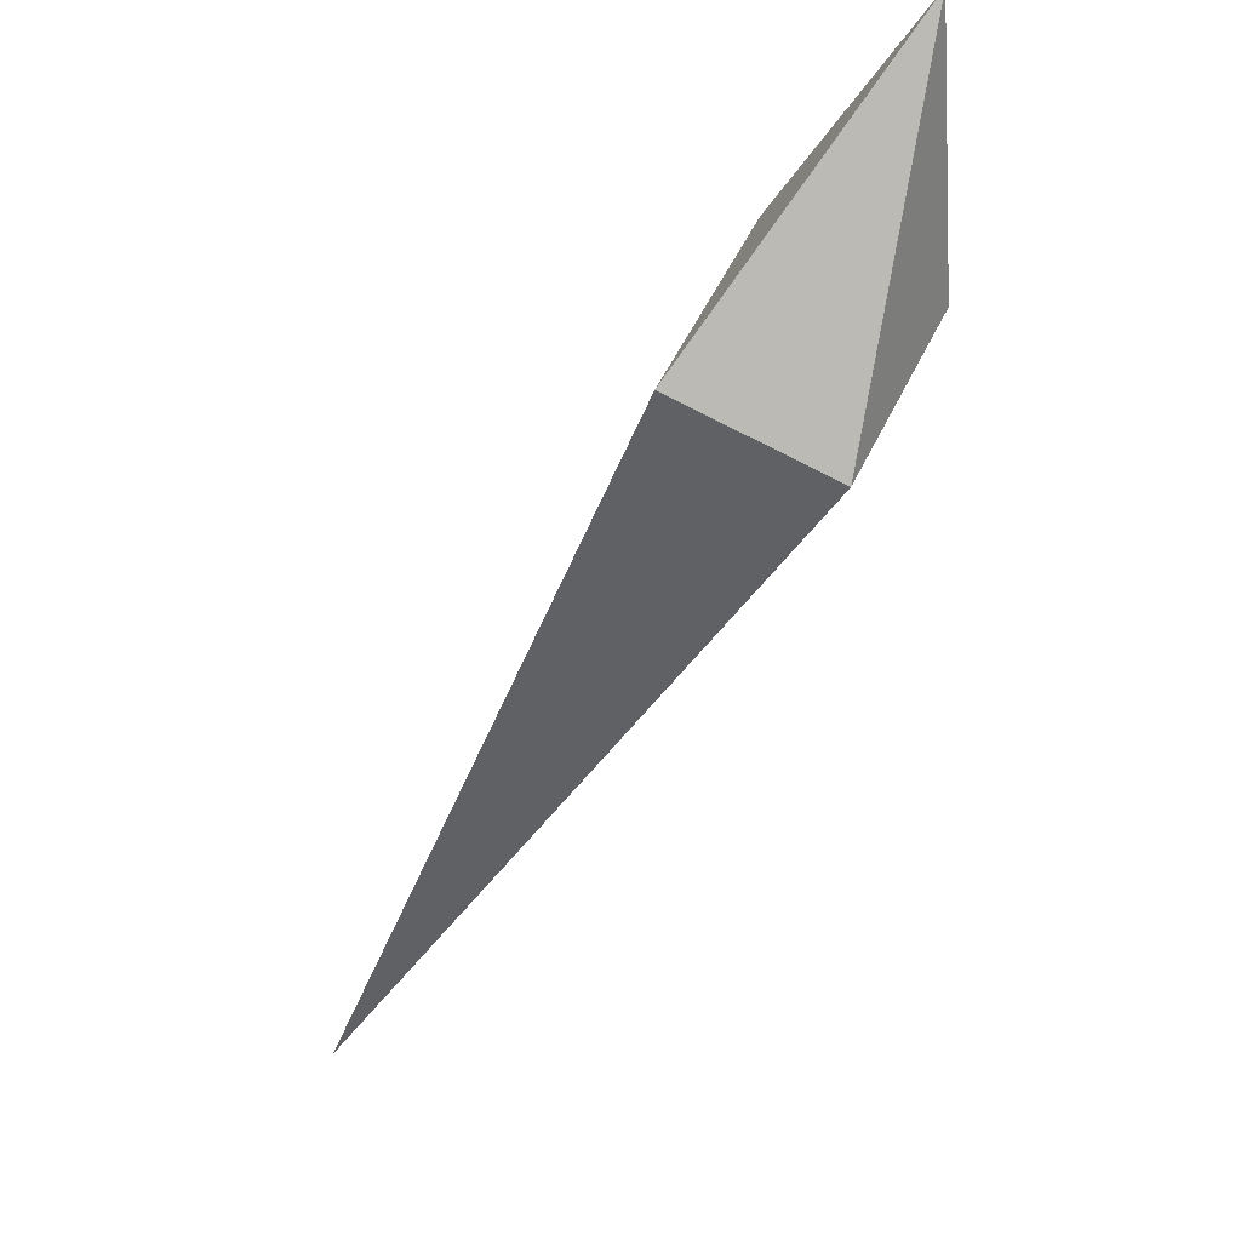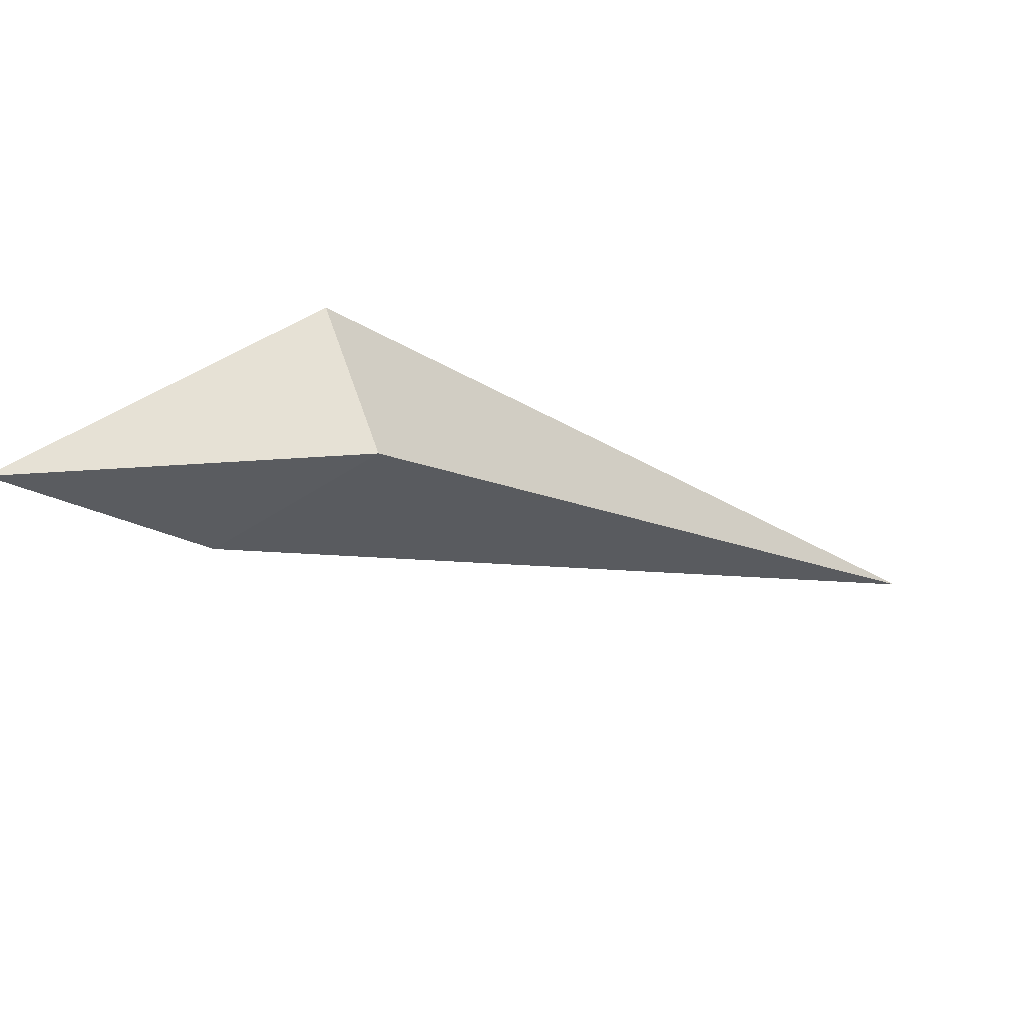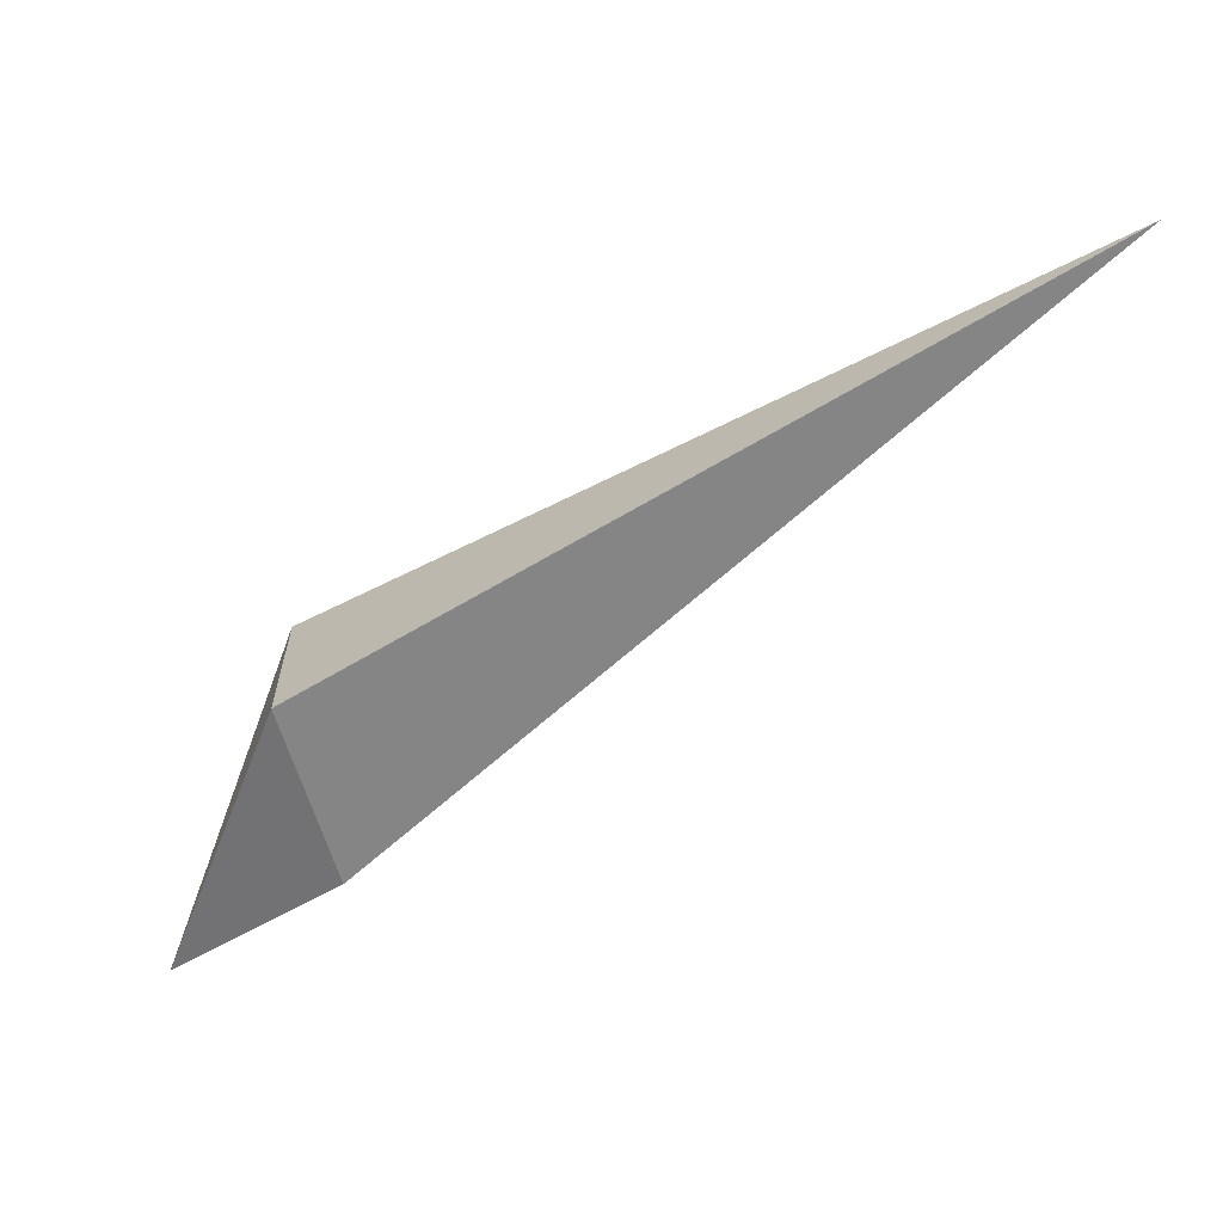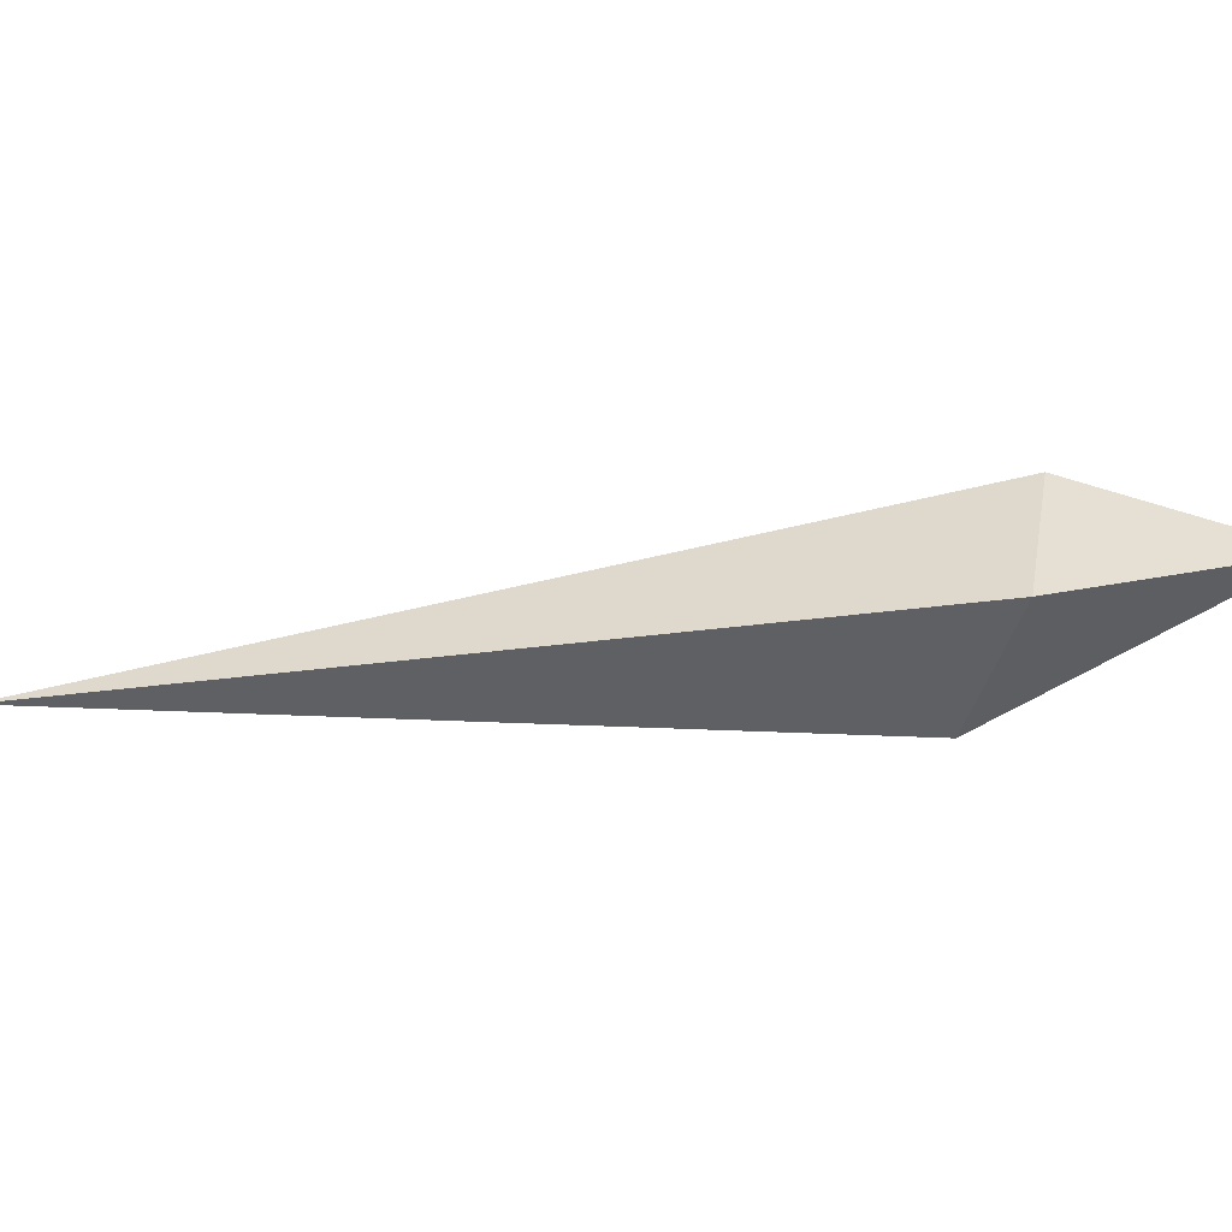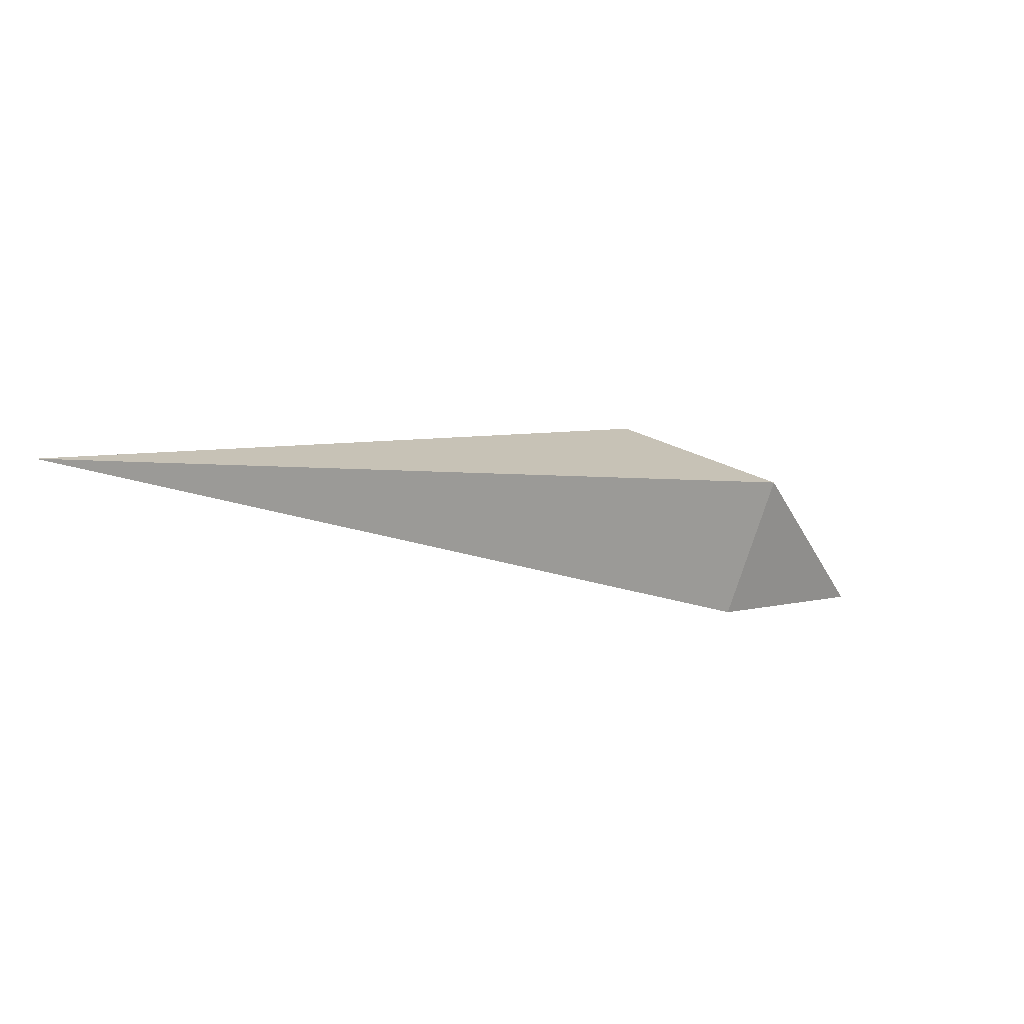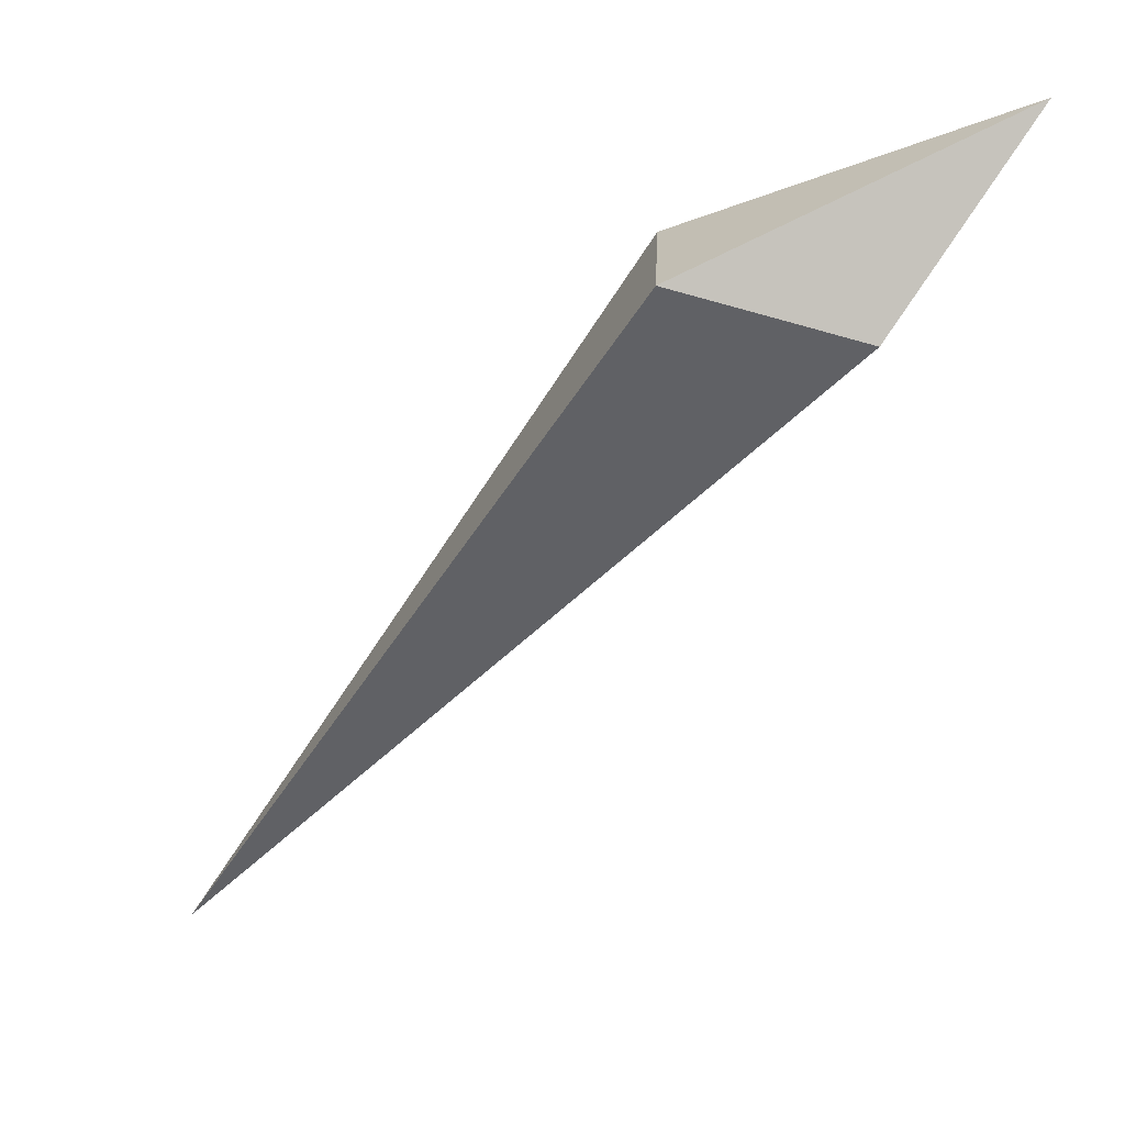
<metadata>
{"format":"obj","ext":"obj","renderer":"f3d","projection":"perspective","resolution":1024,"background":"white","views":[{"elev":72.4,"azim":137.9,"up":"+Z"},{"elev":-18.9,"azim":9.9,"up":"+Y"},{"elev":-43.5,"azim":91.9,"up":"+Y"},{"elev":-63.1,"azim":-121.5,"up":"+Y"},{"elev":-1.8,"azim":-178.0,"up":"+Y"},{"elev":23.2,"azim":-157.9,"up":"+Z"}]}
</metadata>
<code>
o Cube.005
v 2.283 0.5288 -2.232
v 1.361 0.3244 -1.224
v 1.608 0.4211 -1.15
v 1.283 0.5427 -1.223
v 1.53 0.6393 -1.149
v 1.141 0.3486 -0.9549
f 2 3 1
f 4 1 5
f 2 1 4
f 1 3 5
f 2 4 6
f 5 3 6
f 4 5 6
f 3 2 6

</code>
